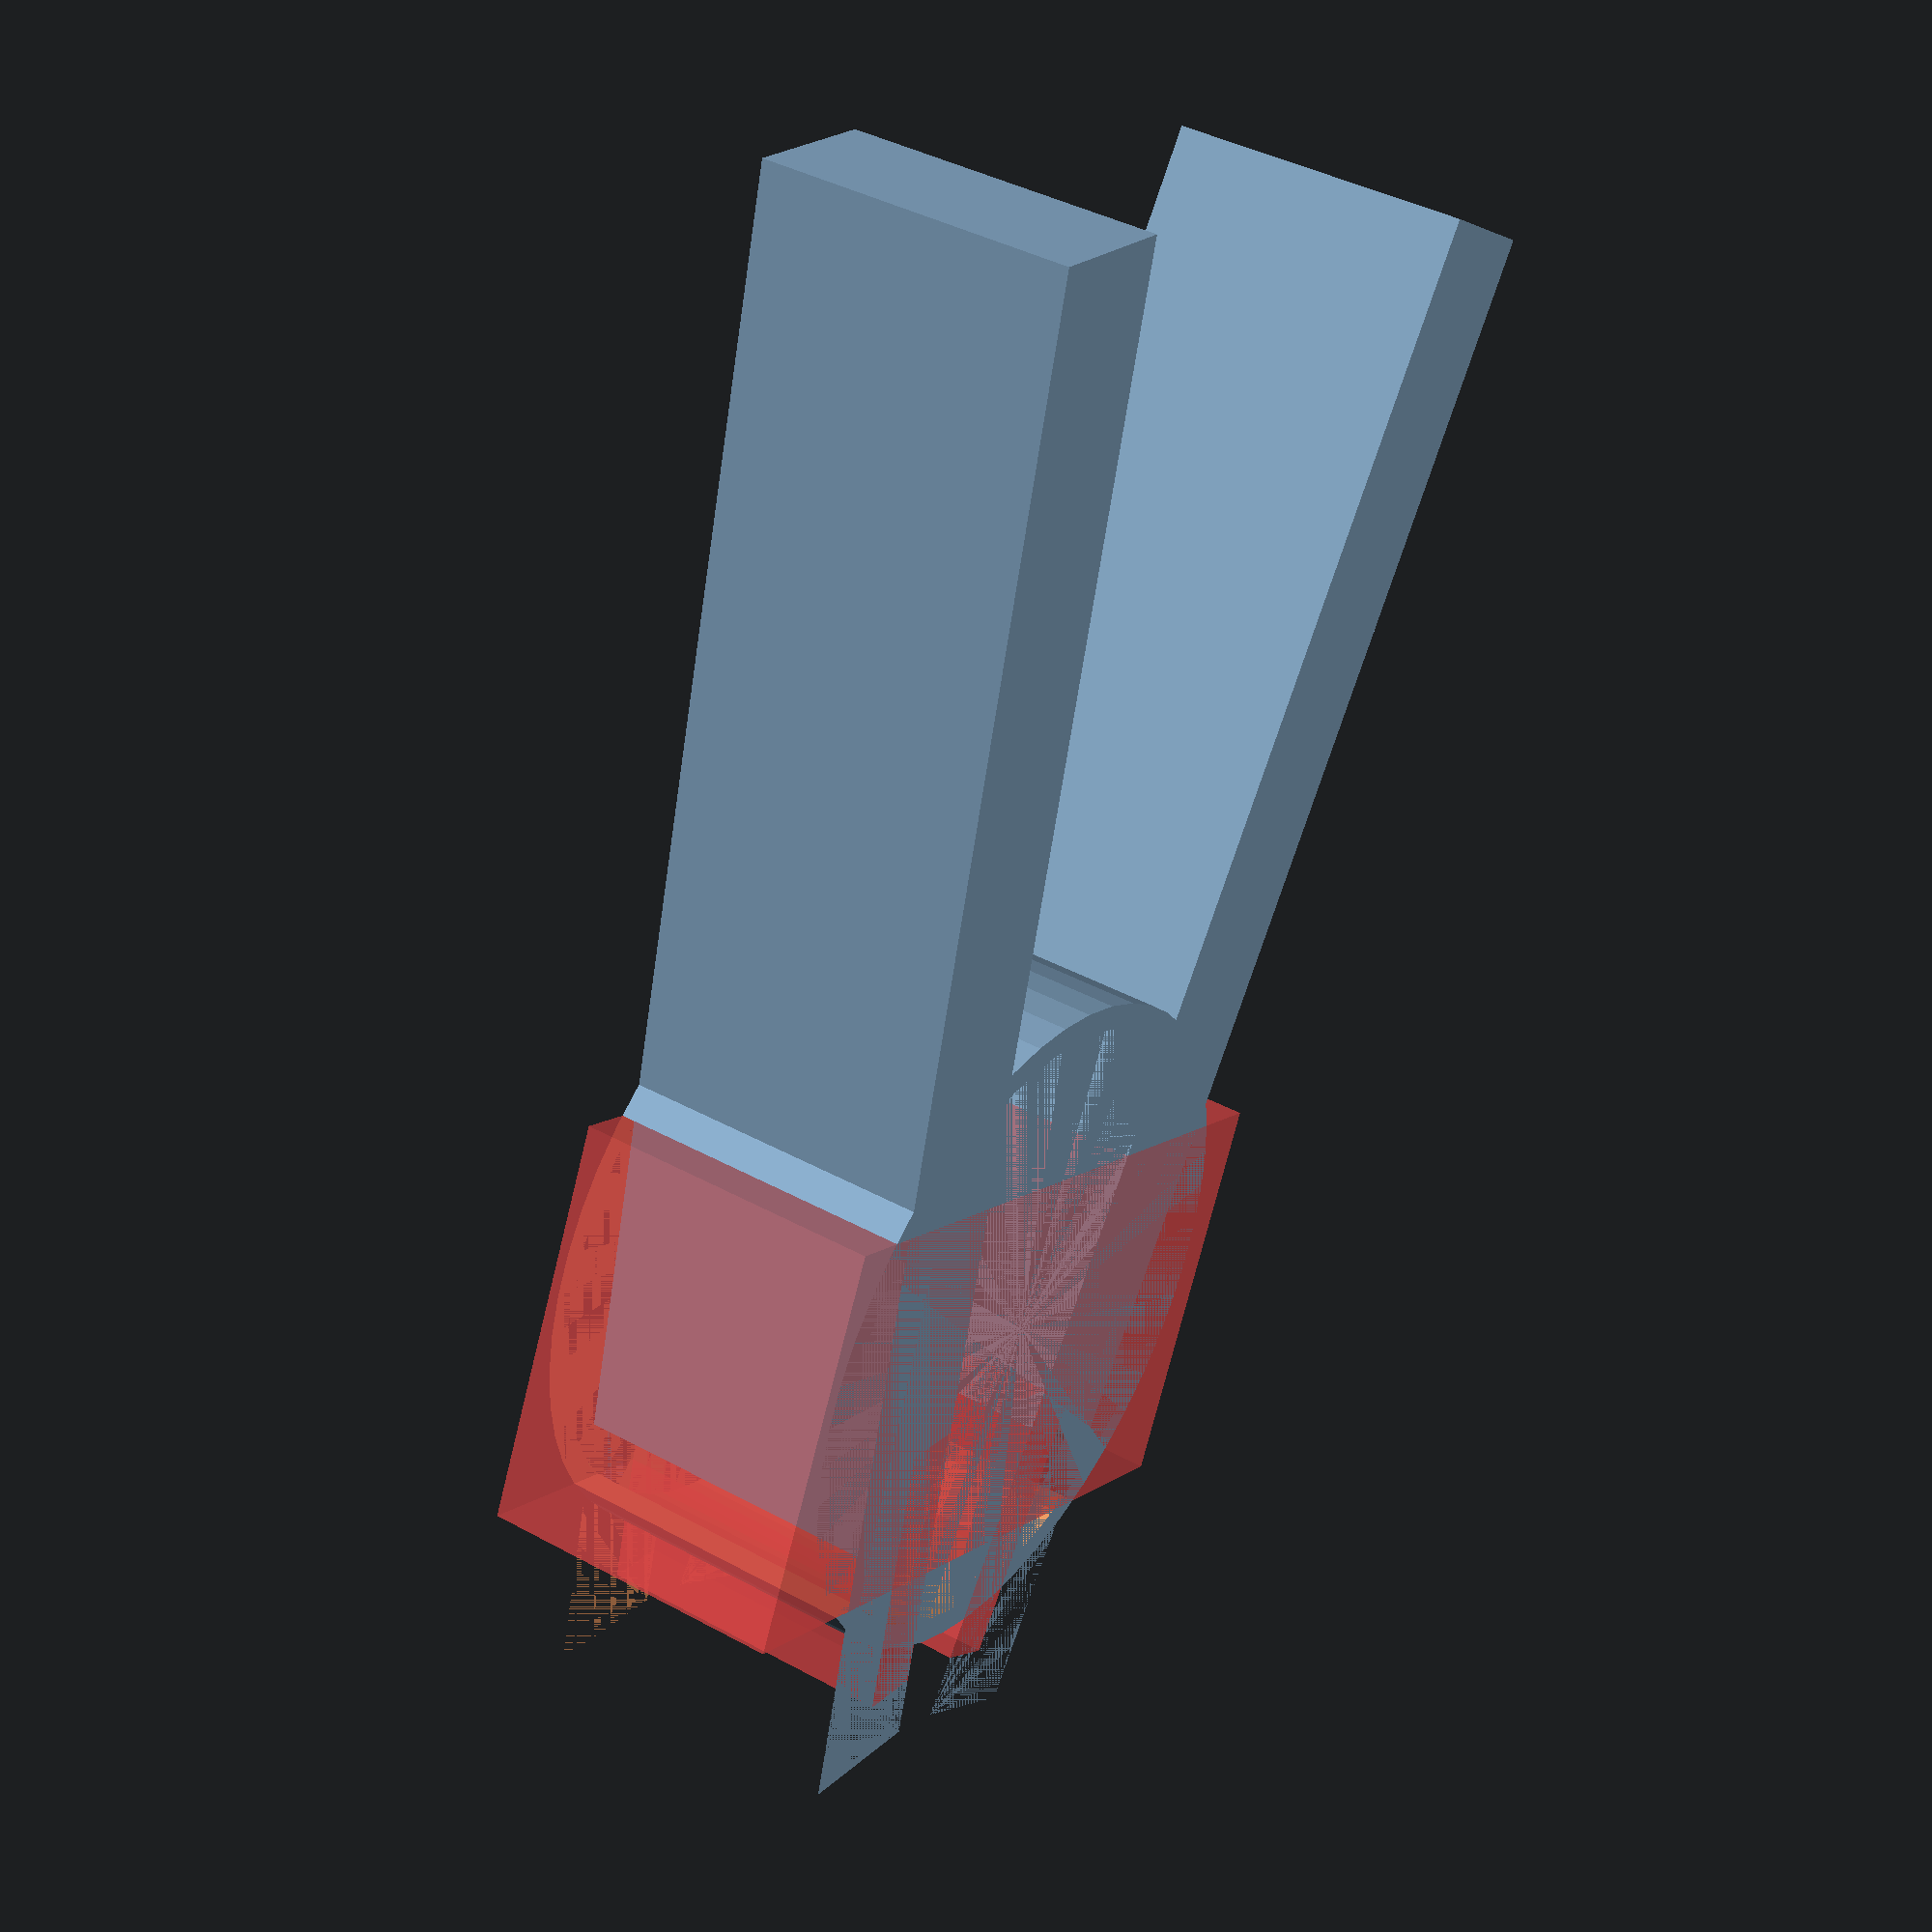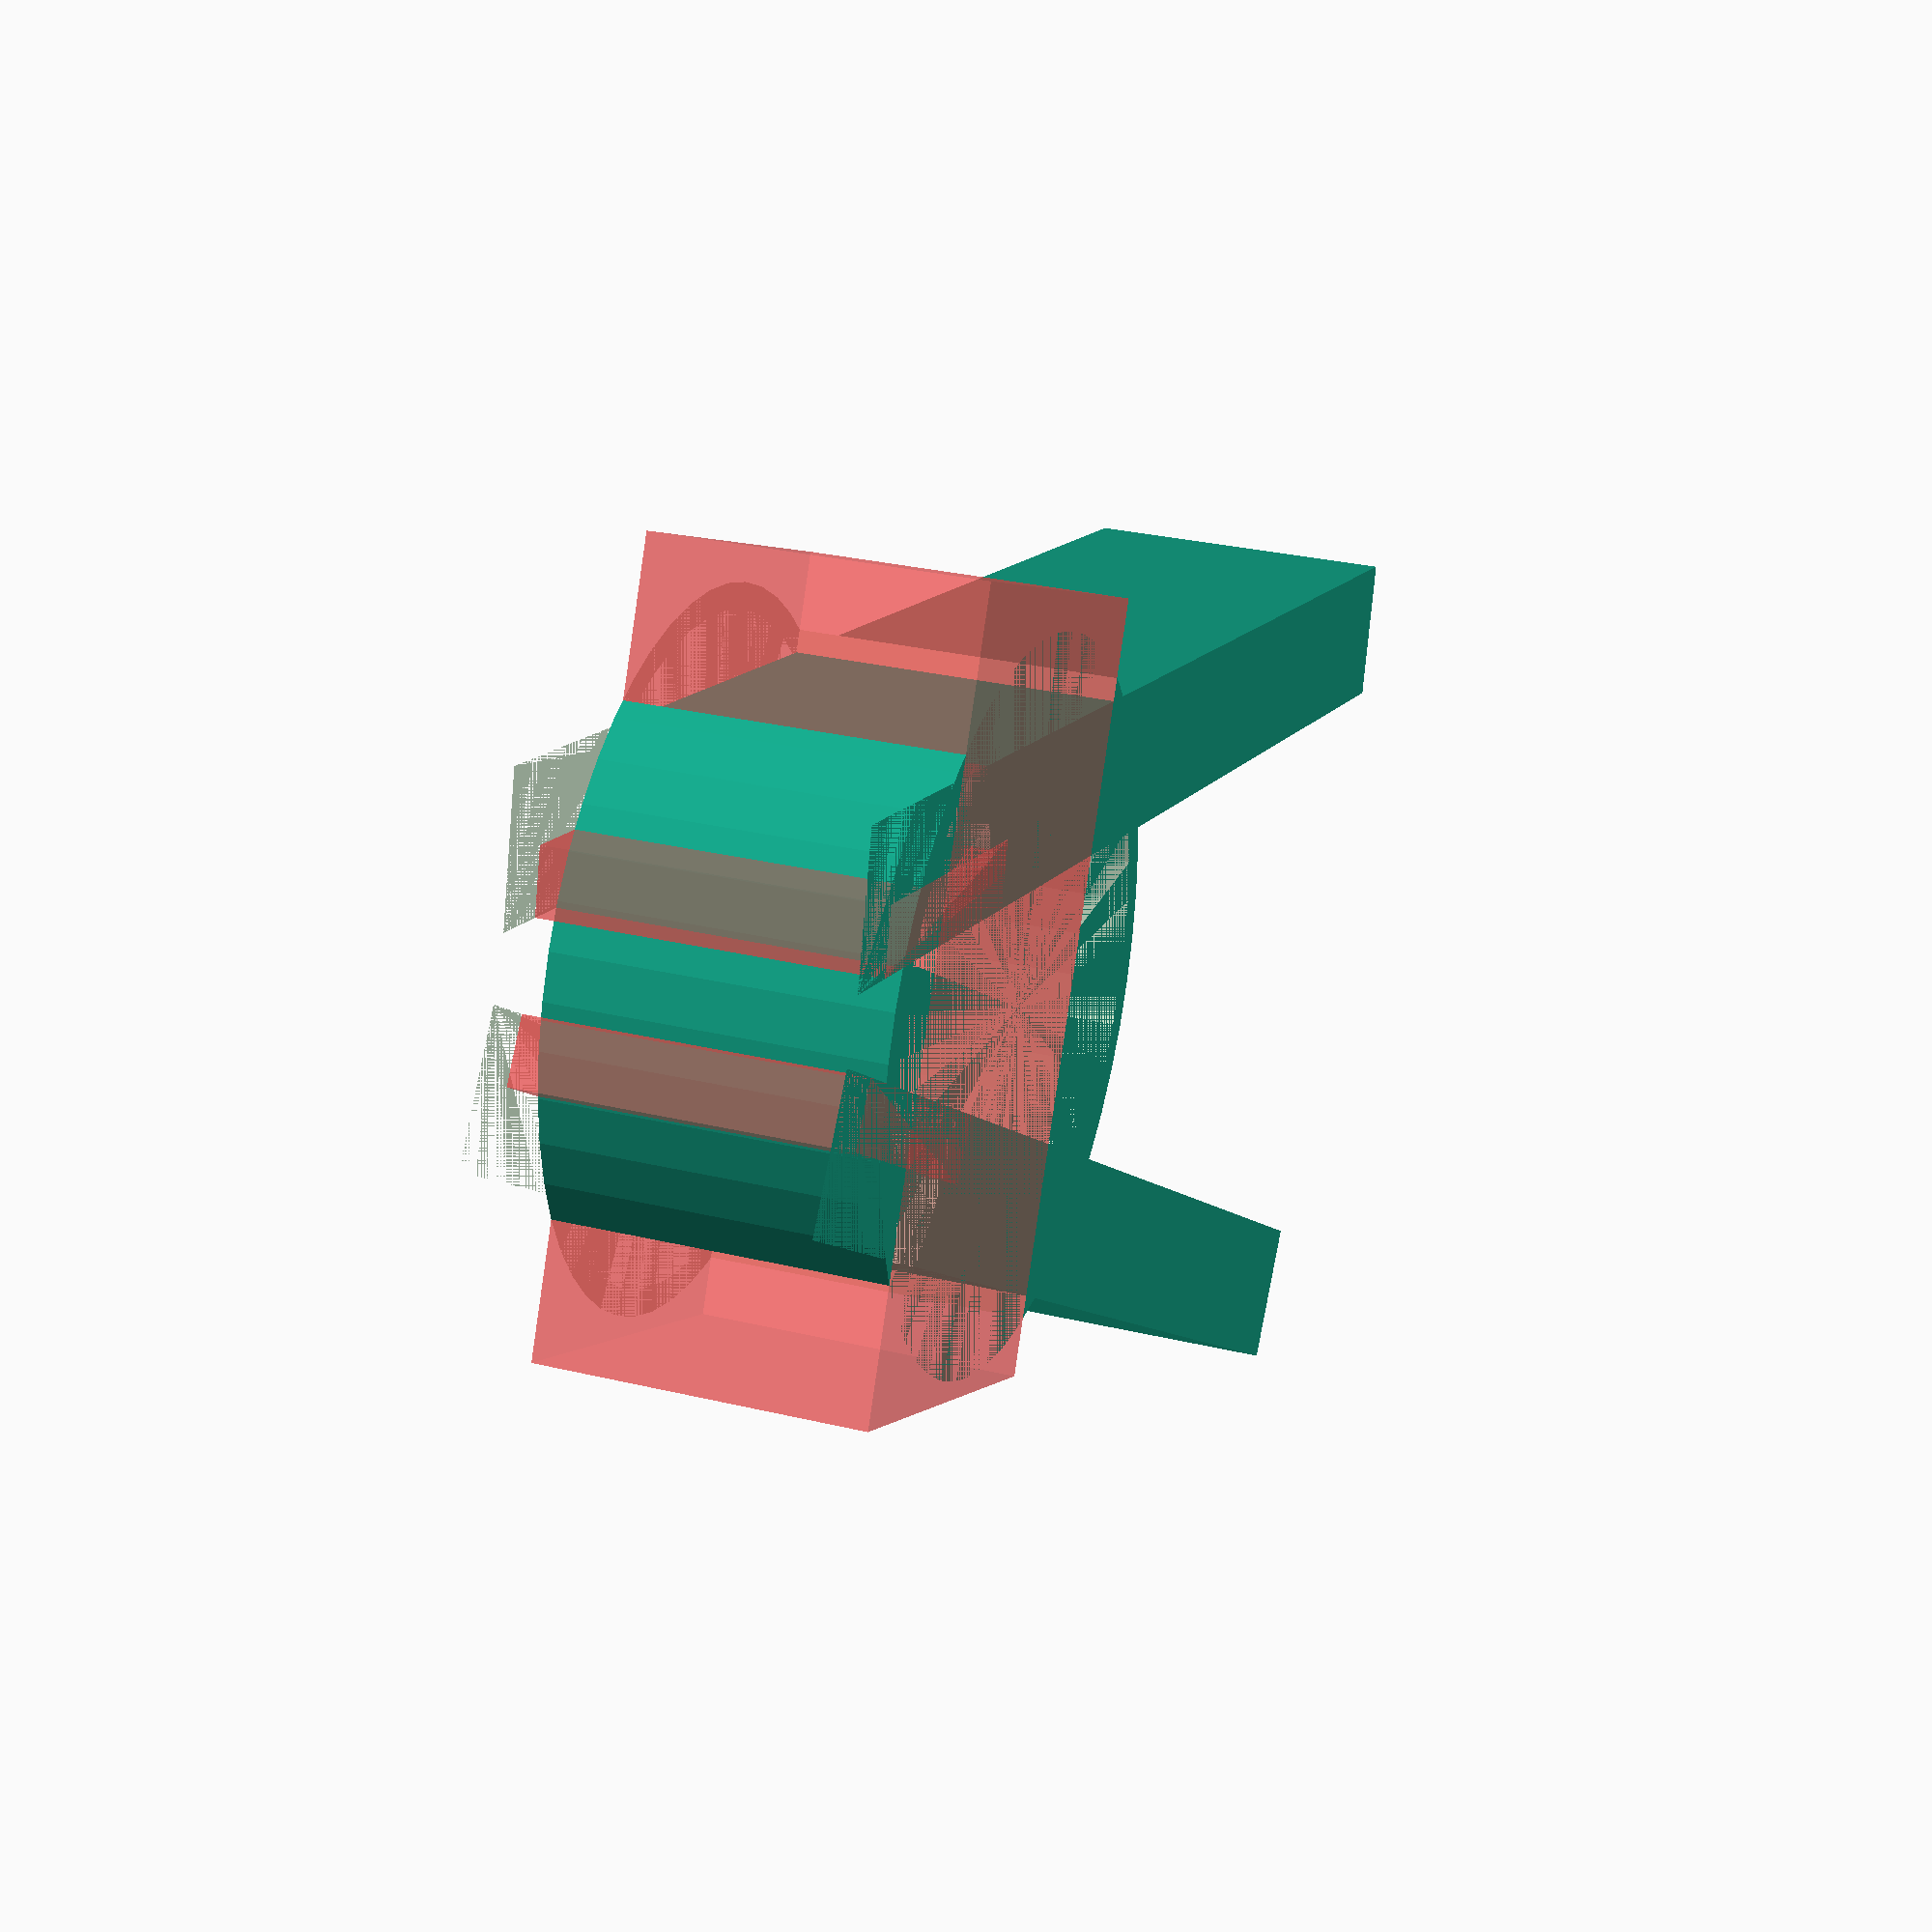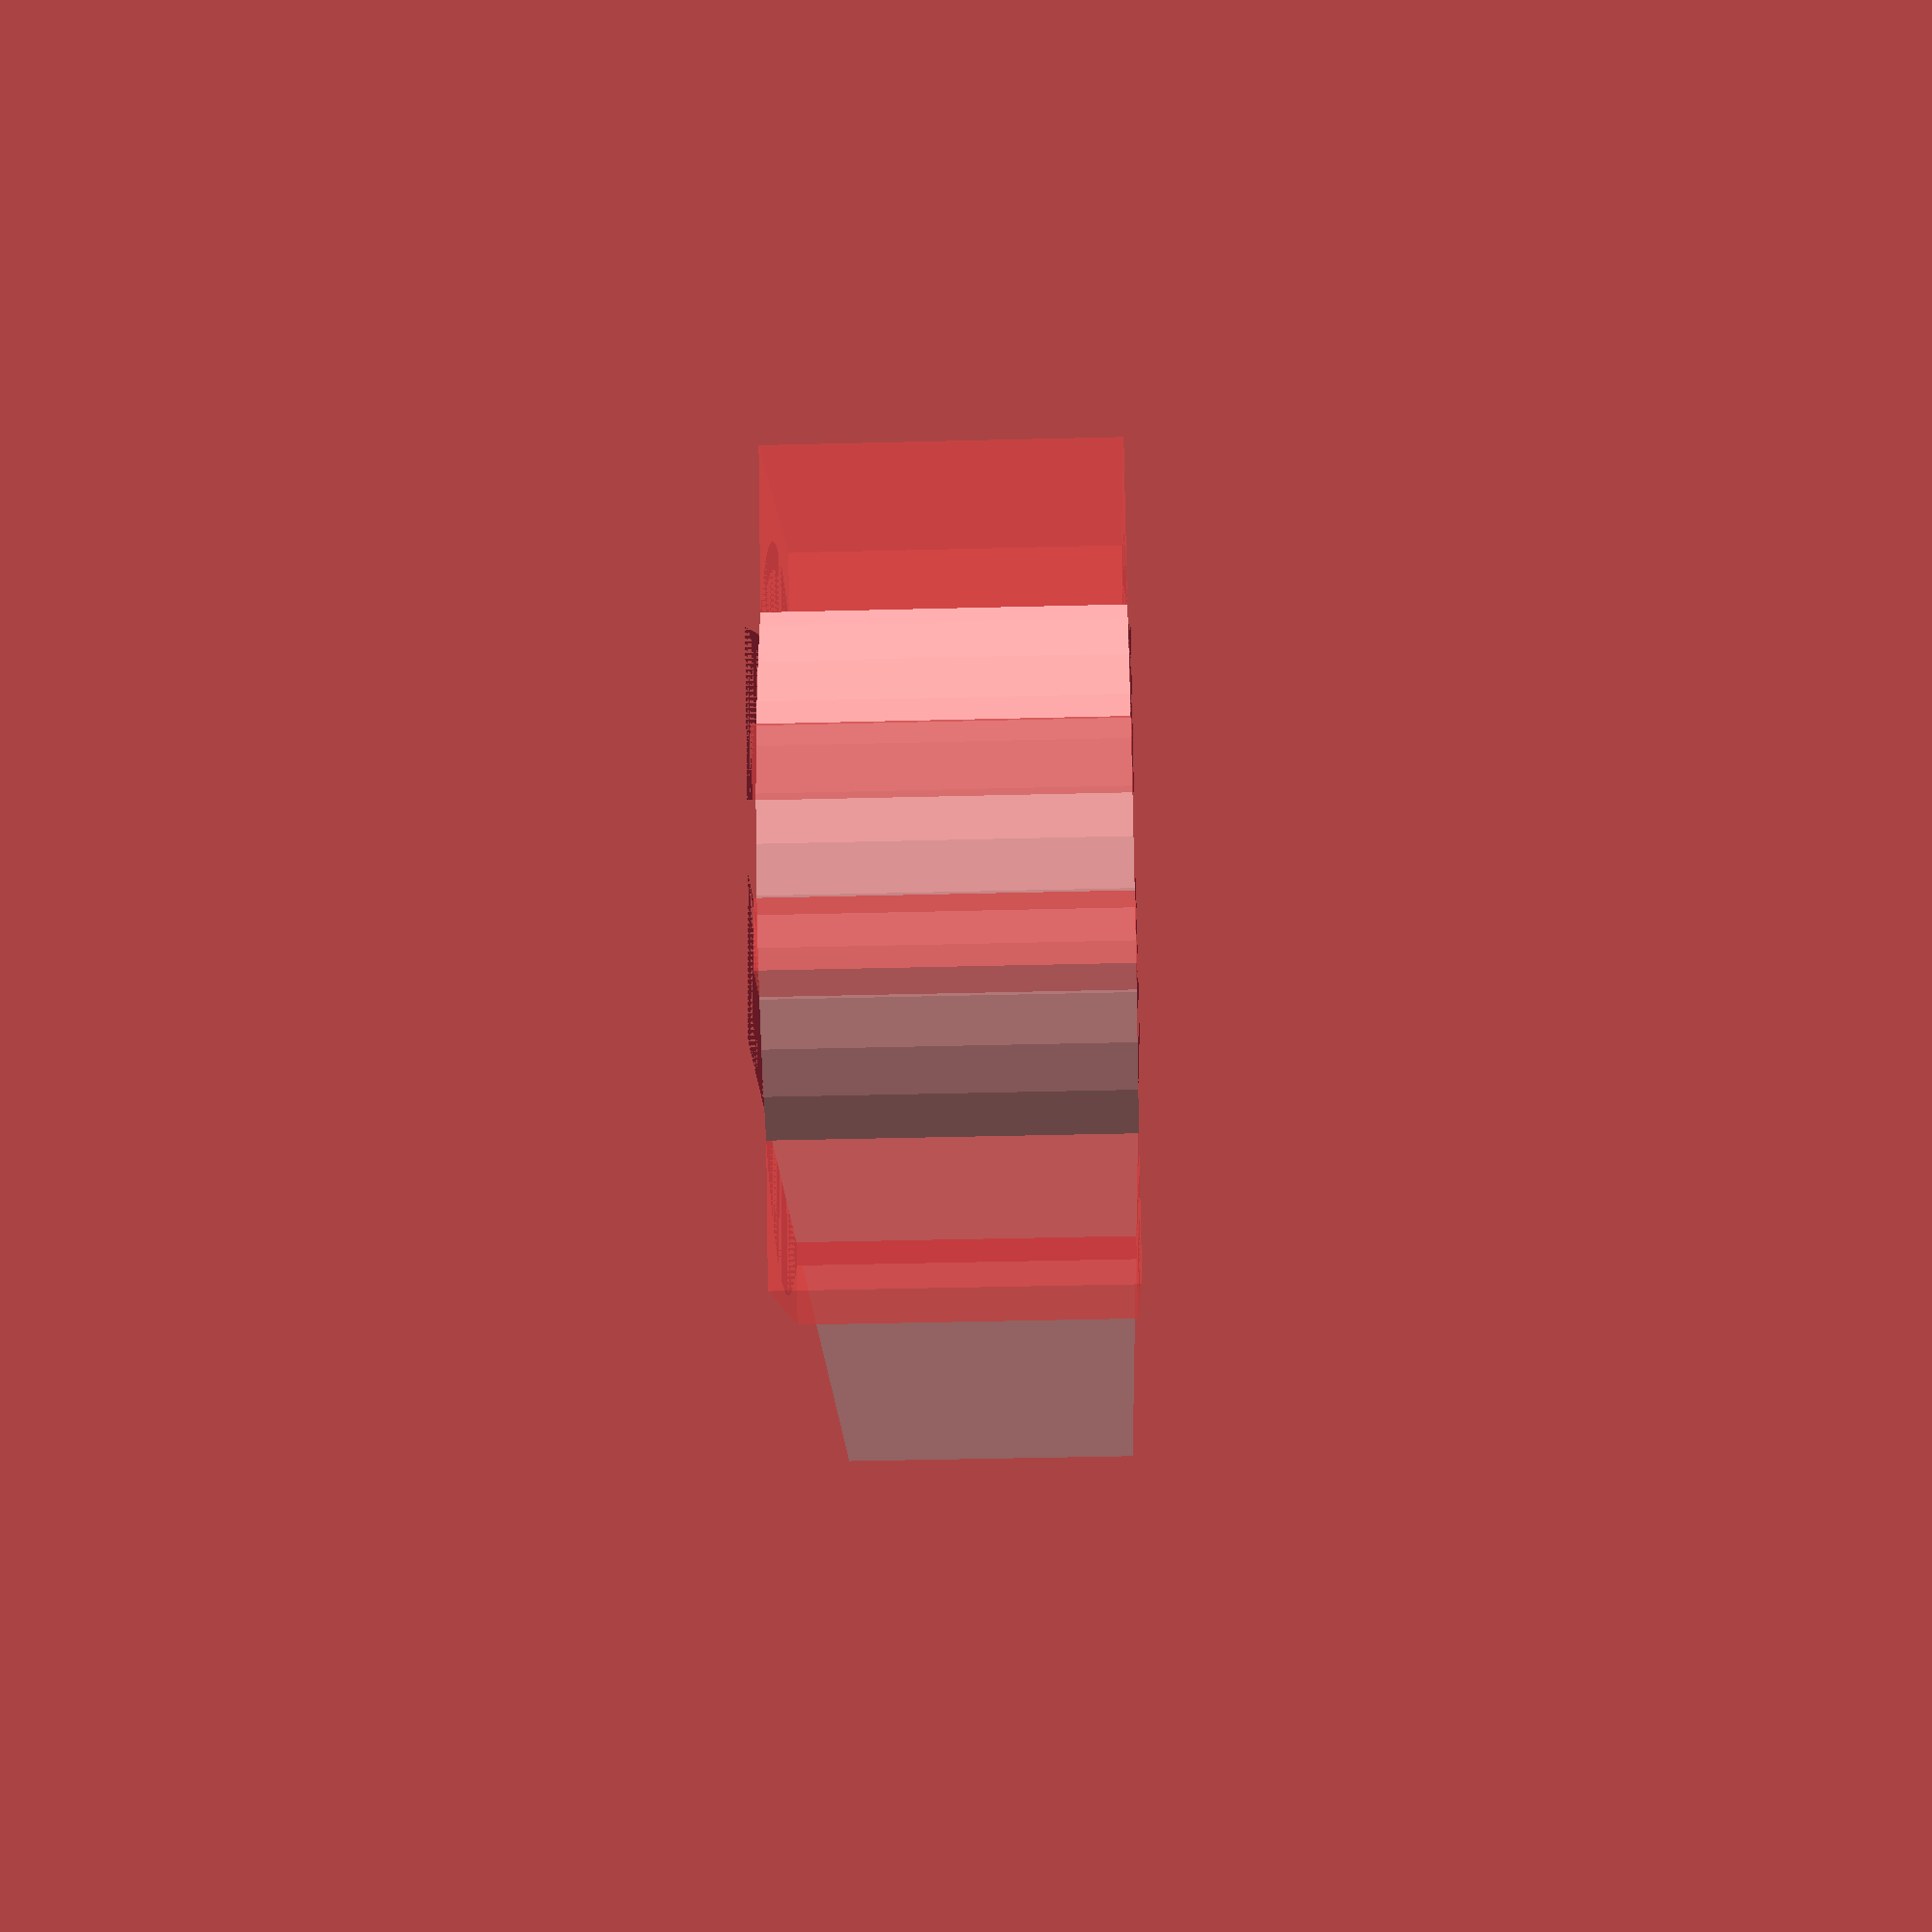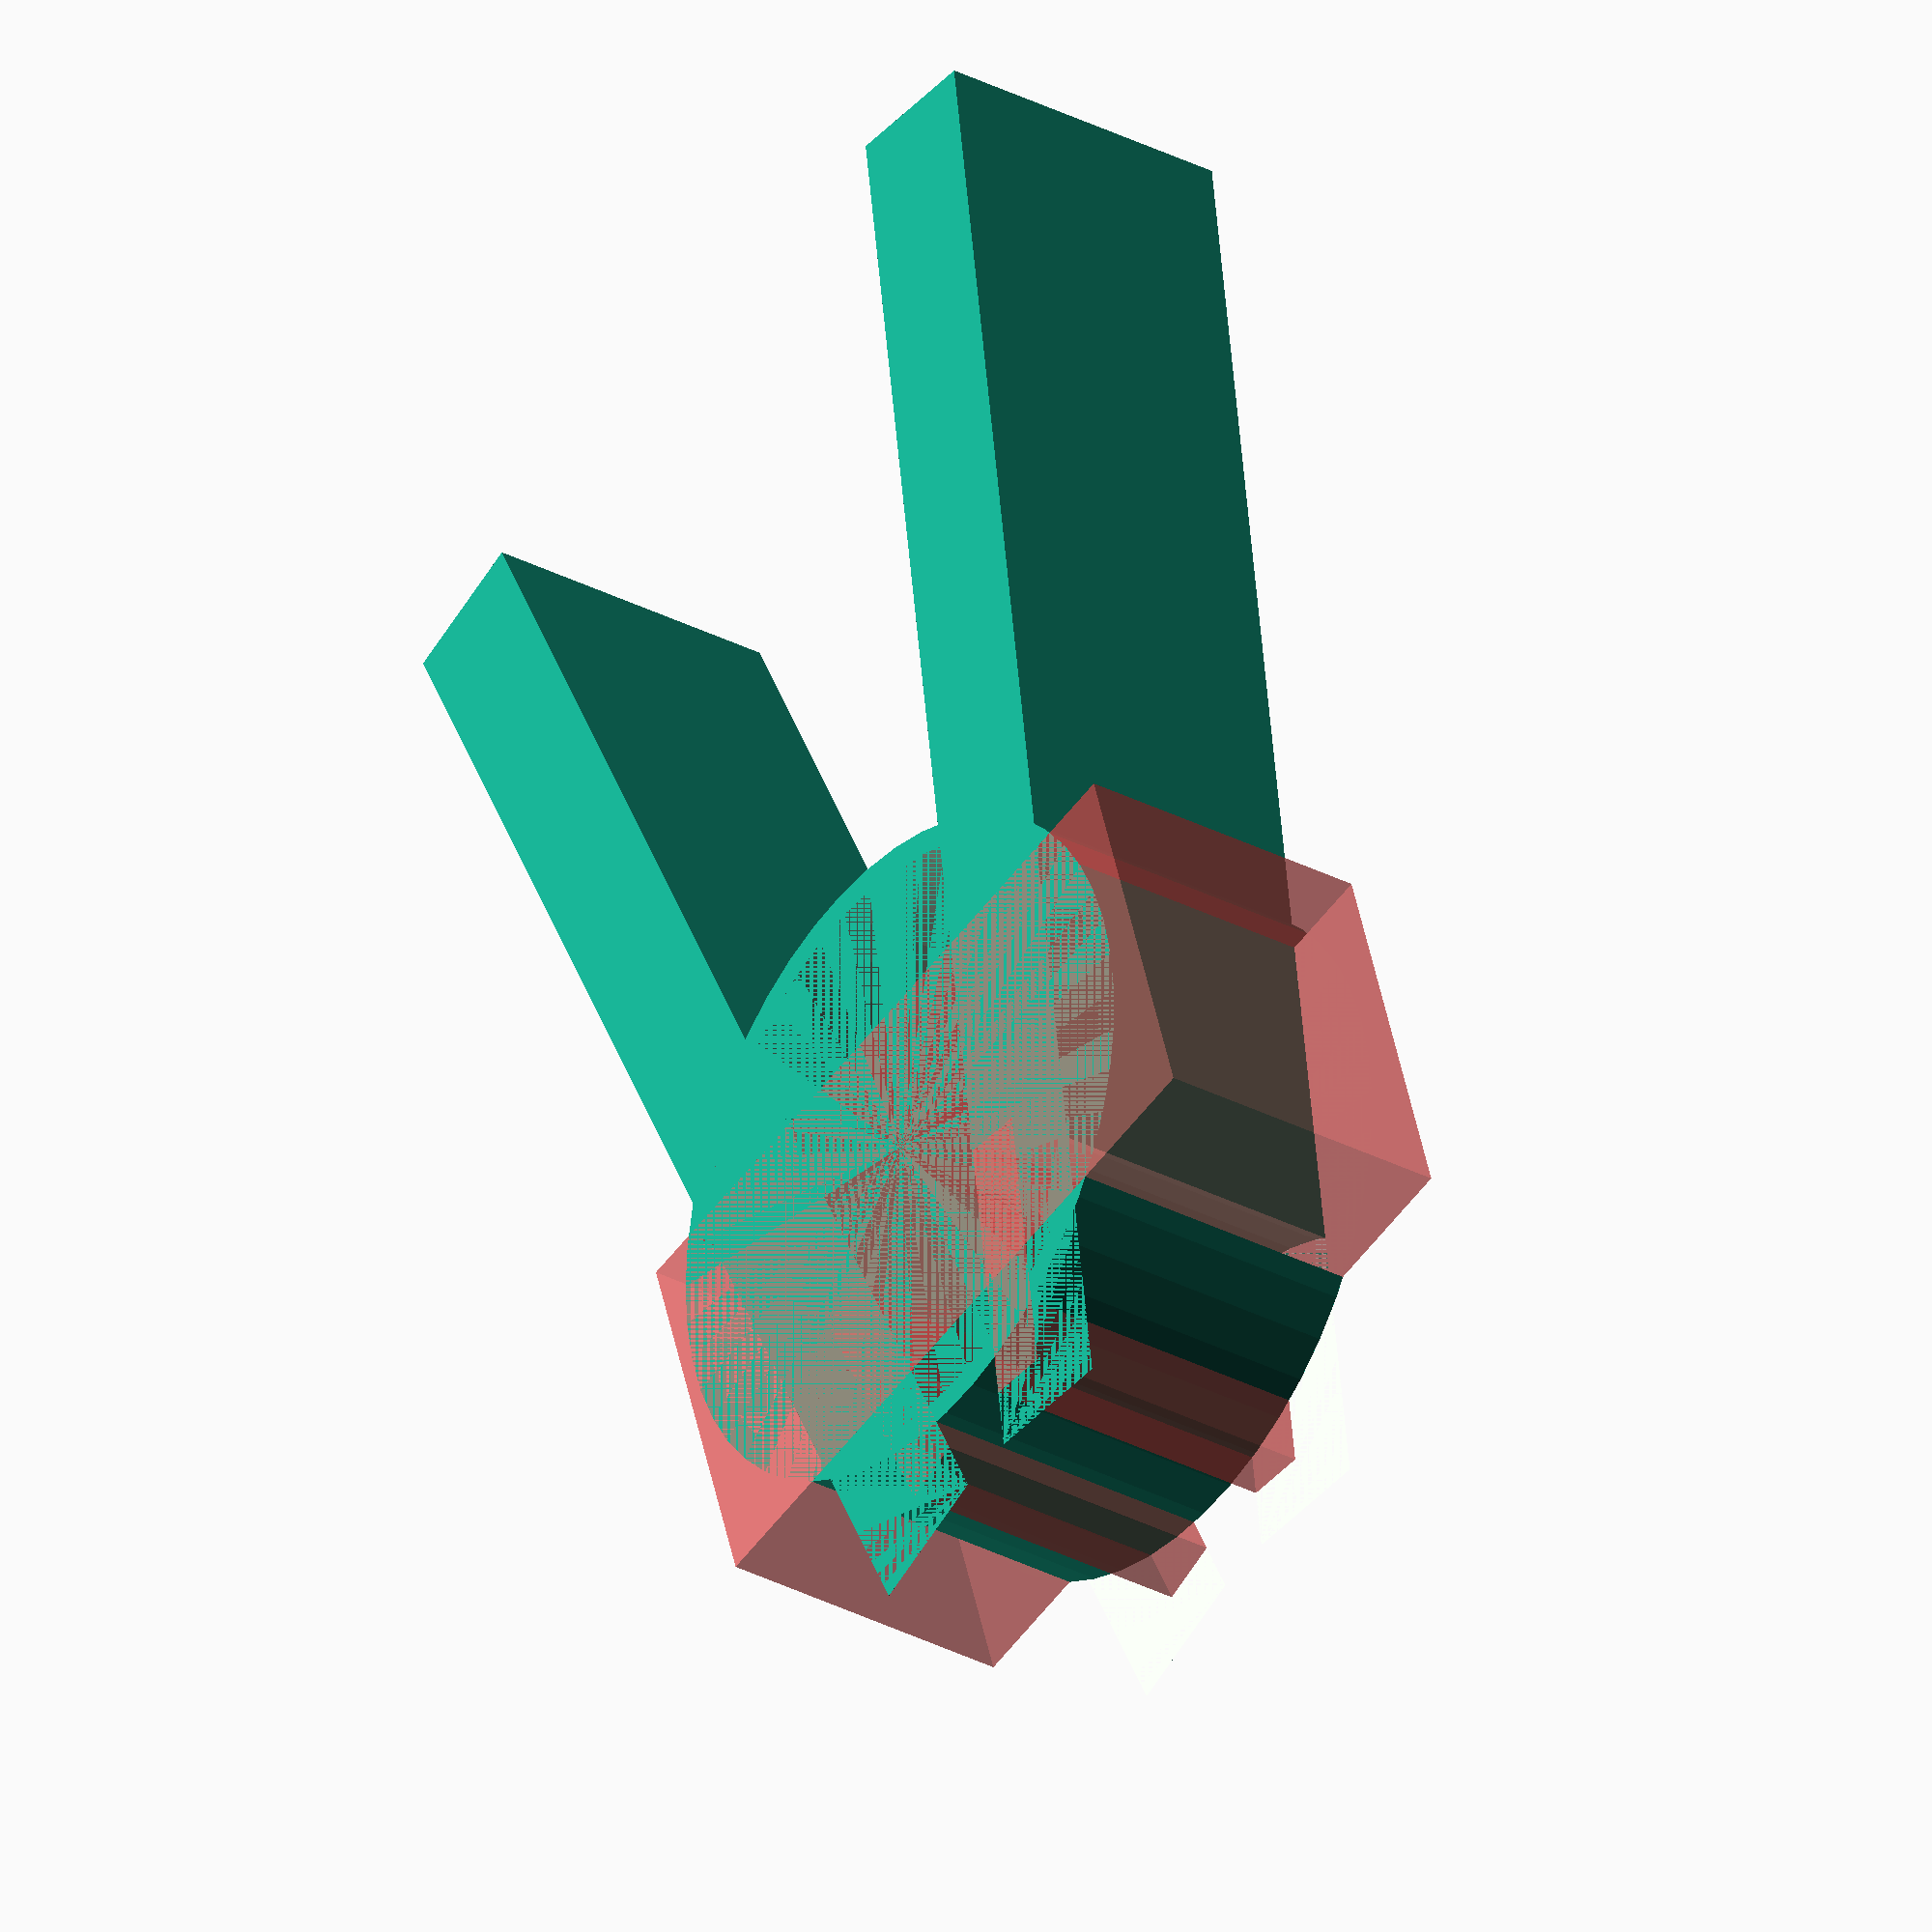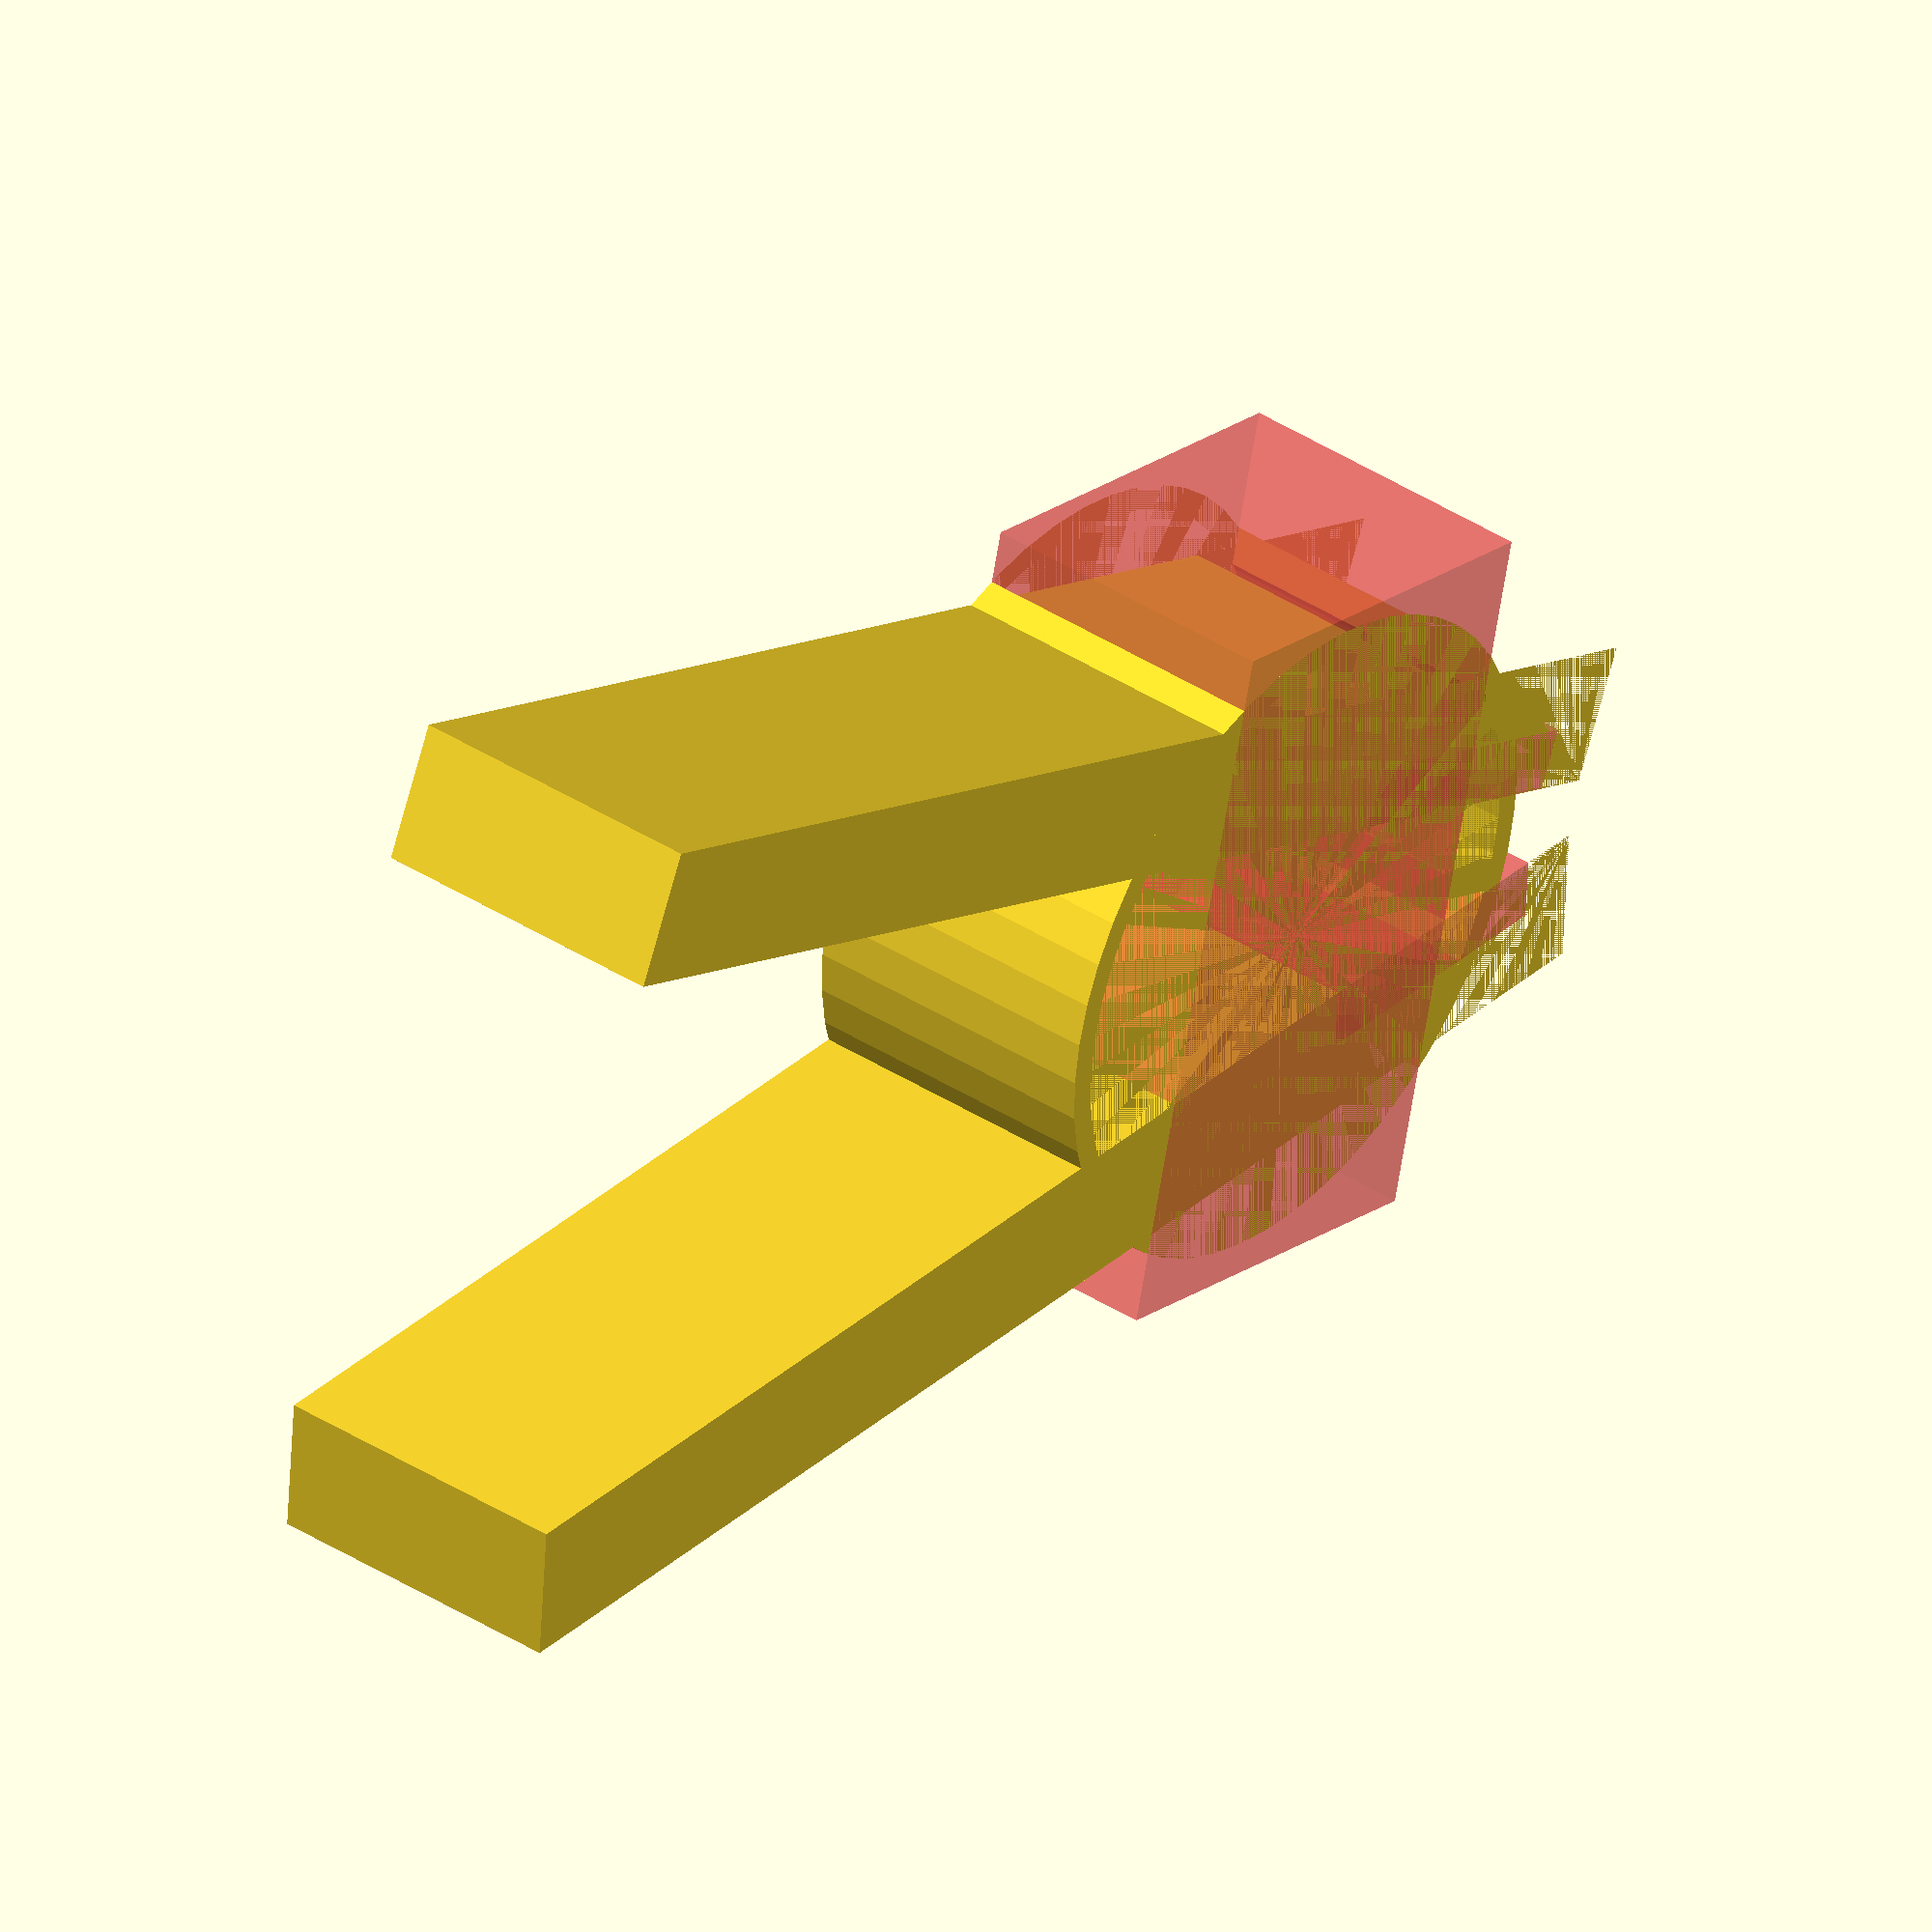
<openscad>

w=0.4*8;
ww=w;
width=9;
h=10;
x=2.1/2.2;

translate([x,0,0])
branch();
mirror()
translate([x,0,0])
branch();

translate([0,14,0])
//rotate([0,0,])
spring();

module spring(w=0.4*2)
{
    d=20;
    difference()
    {
        cylinder(d=d+2*w,h=h,$fn=49);
        cylinder(d=d,h=h,$fn=49);
        translate([-(d+2*w)/2-1/2,-8,0])
        #cube([d+4*w,d/2+3,10]);
    }
}

module branch()
{
    rotate([0,0,-10])
    difference()
    {
        cube([4.5,50,10]);
        translate([0,2,0])
        #cube([2,9.3,10]);
        cylinder(d=20,h=h,$fn=49);
    }
}
//
//cube([w,width*6+ww,h]);
//translate([w+width,0,0])
//cube([w,width*6+ww,h]);
//
//translate([w/3,0,0])
//cube([w,w,h]);
//translate([w/3*2+width,0,0])
//cube([w,w,h]);
//
//
//difference()
//{
//    translate([0,w,0])
//    spring(w=w);
//    translate([w,w,0])
//    #spring();
//}
//
//module spring(w=0)
//{
//    //hull()
//    {
//        cube([2*w+width,width+w+0.4,h]);
//        translate([width/2+w,width+ww,0])
//        scale([1,1.5,1])
//        cylinder(d=width+1.5*w,h=h,$fn=49);
//    }
//}
</openscad>
<views>
elev=320.4 azim=25.0 roll=304.3 proj=p view=wireframe
elev=151.9 azim=65.5 roll=69.8 proj=p view=solid
elev=220.2 azim=122.0 roll=88.2 proj=p view=wireframe
elev=210.4 azim=162.0 roll=127.6 proj=o view=solid
elev=141.0 azim=255.8 roll=50.9 proj=o view=solid
</views>
